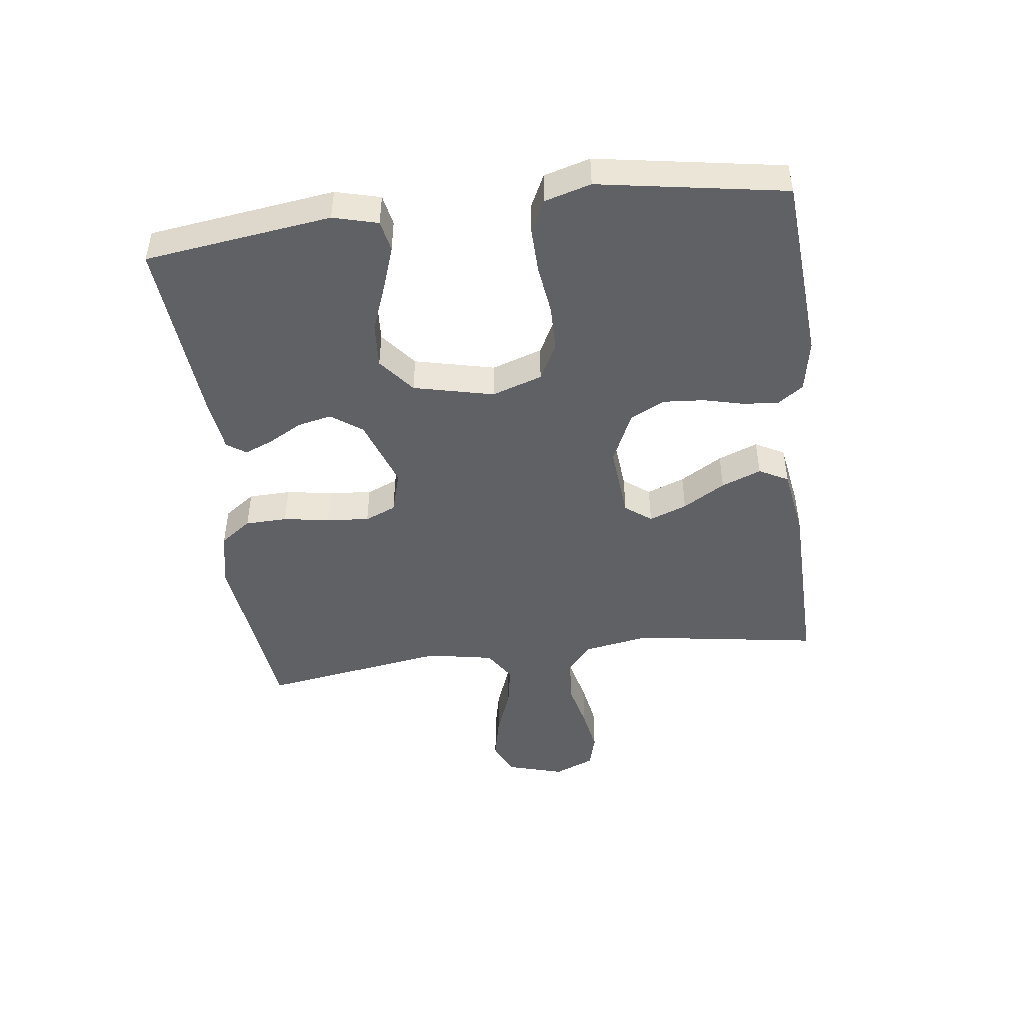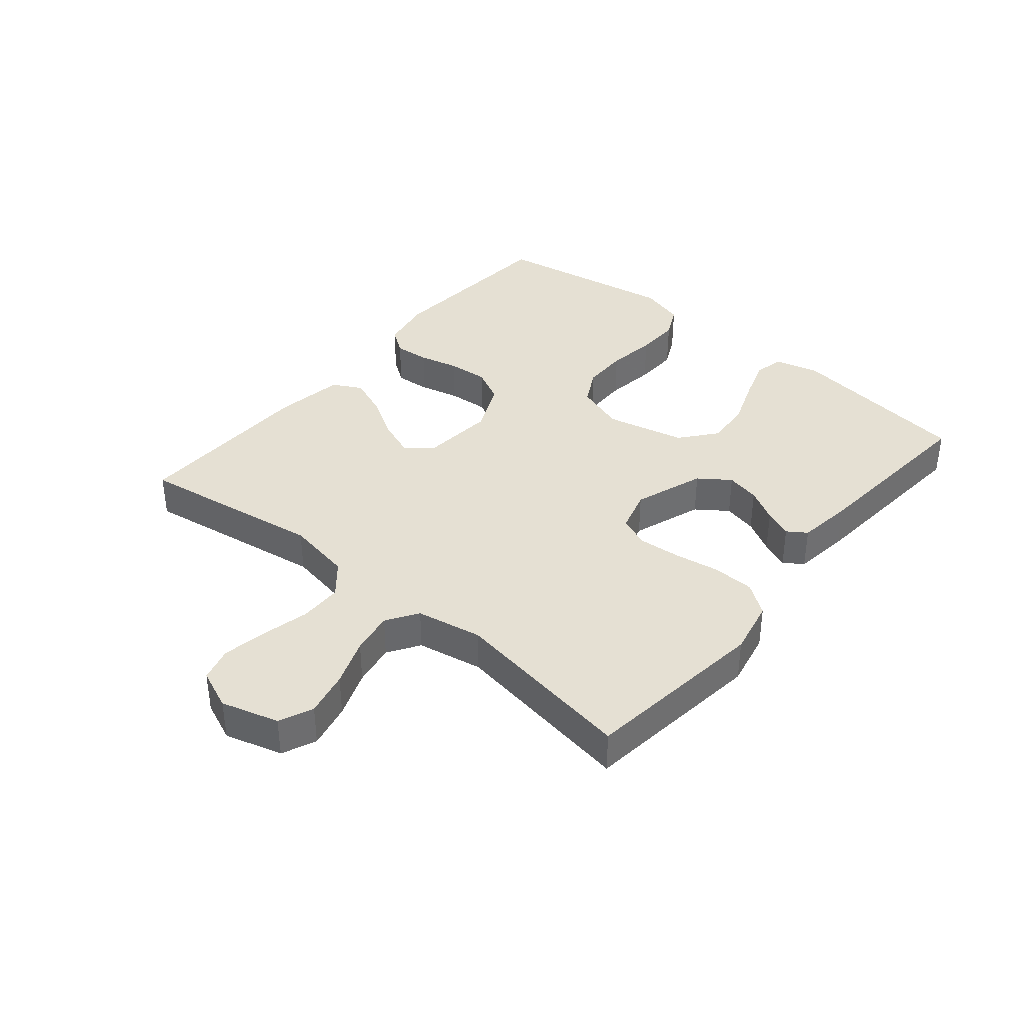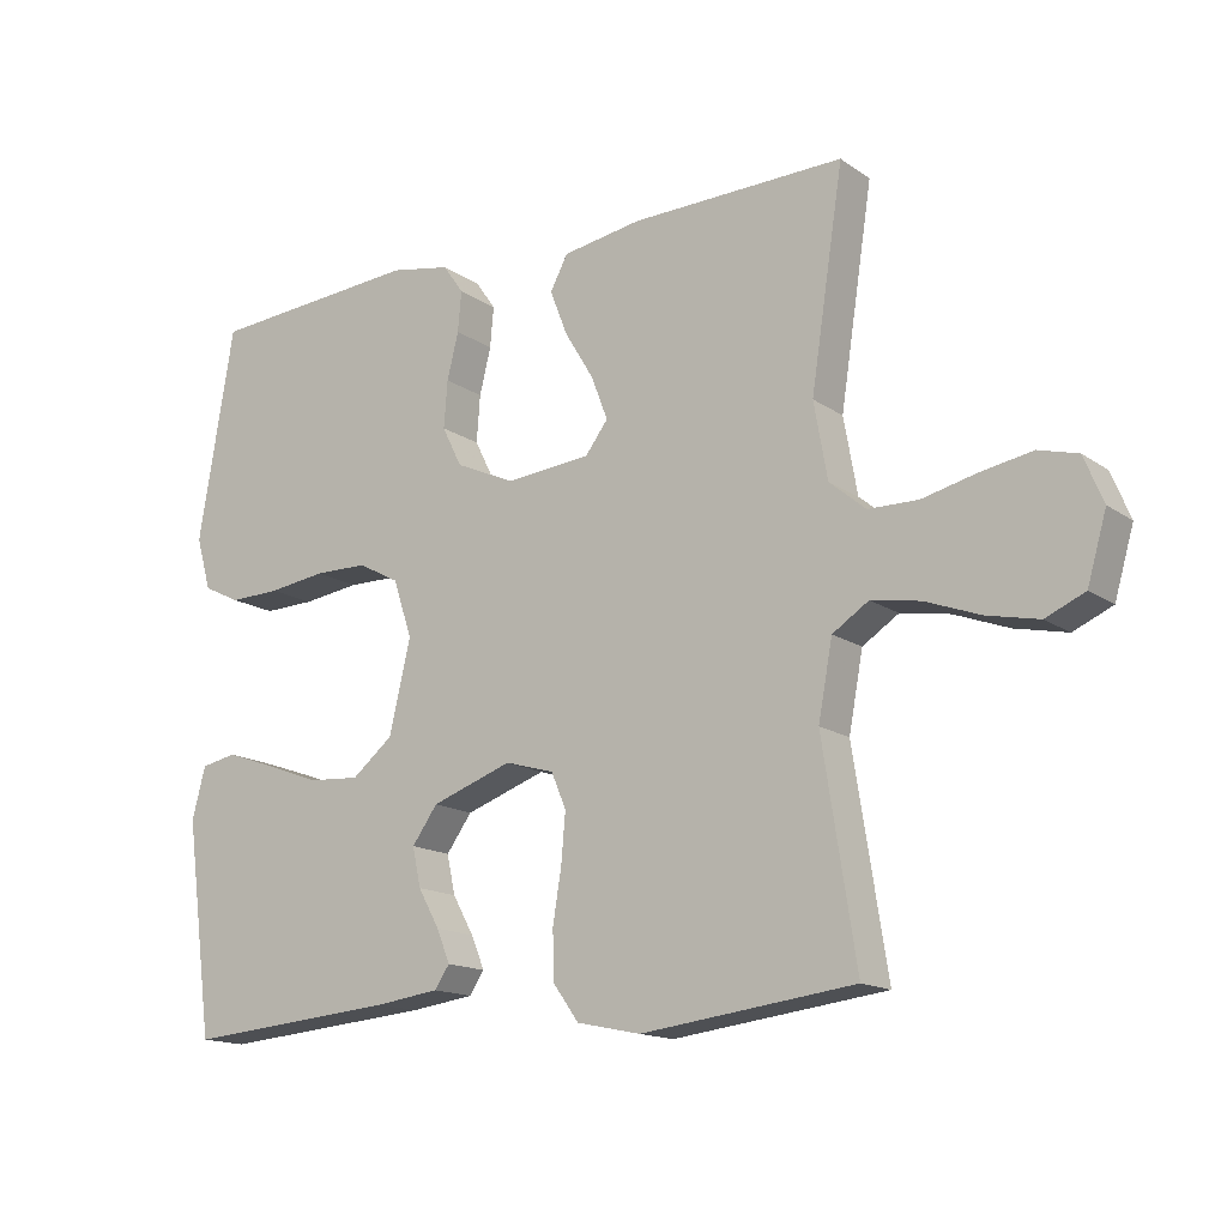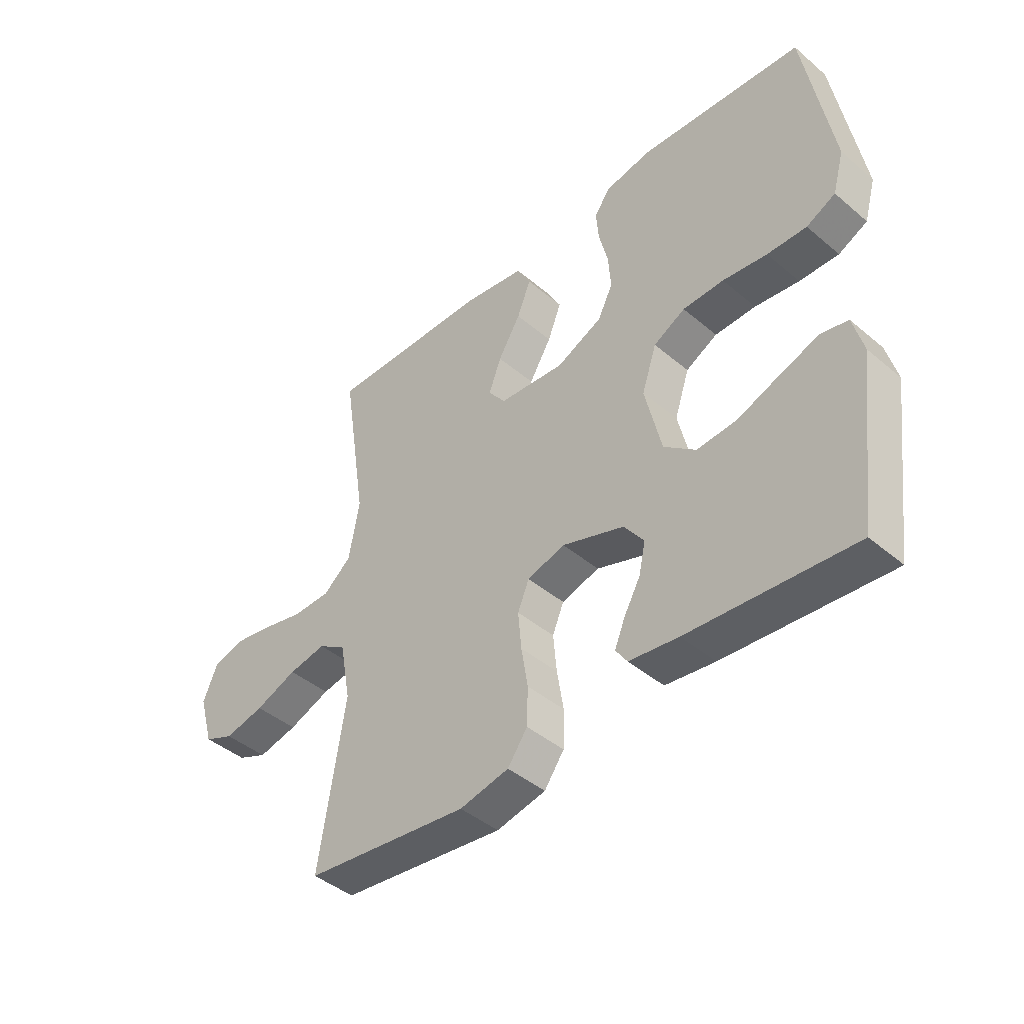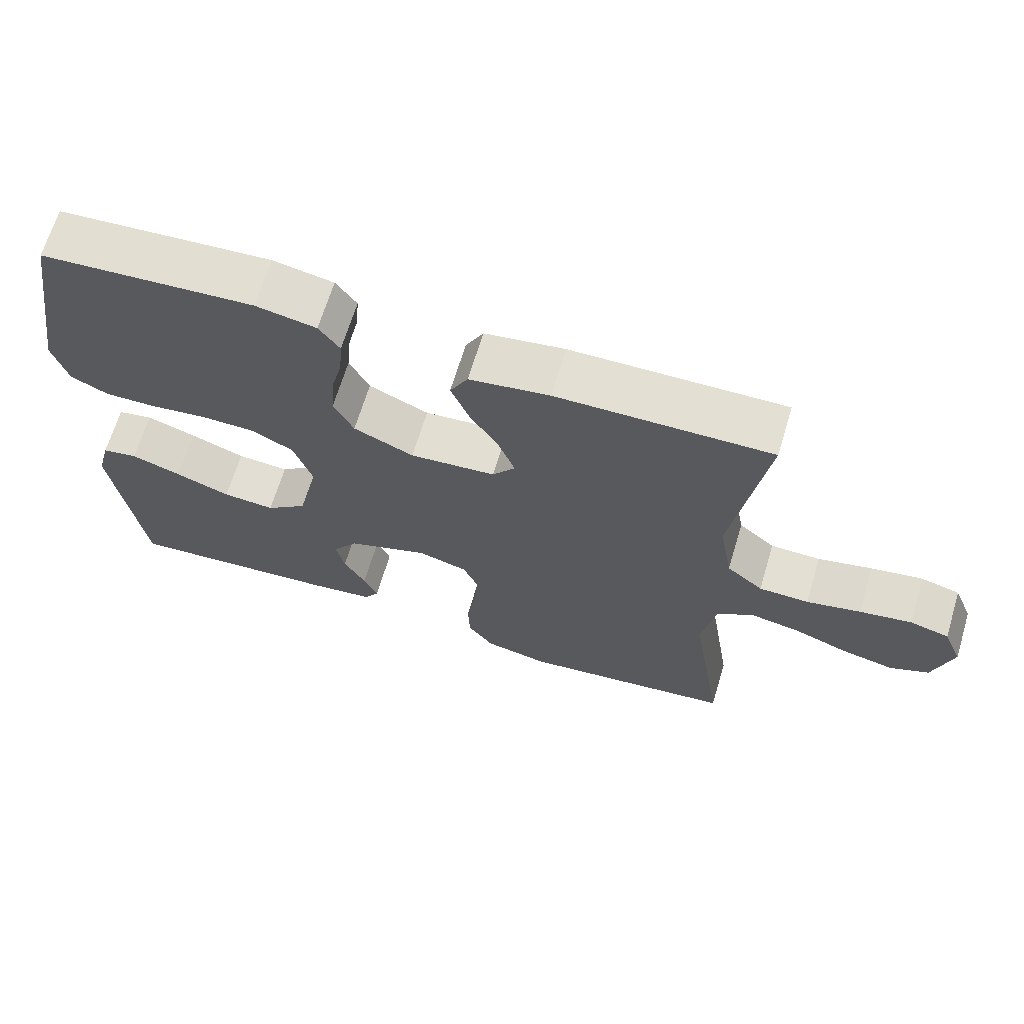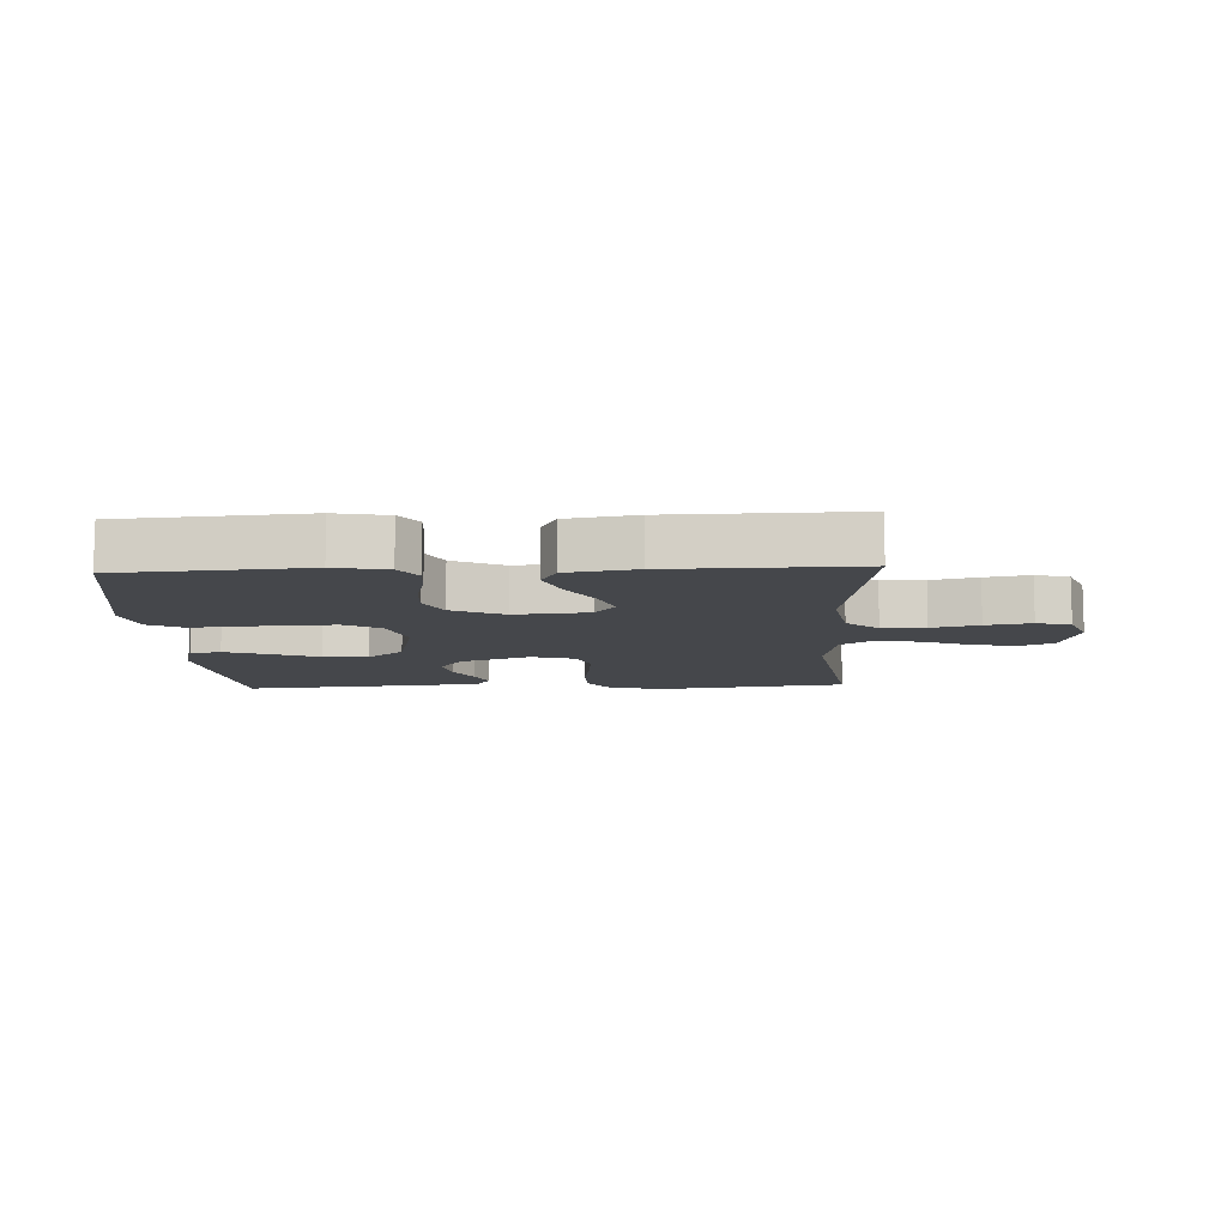
<metadata>
{"format":"obj","ext":"obj","renderer":"f3d","projection":"perspective","resolution":1024,"background":"white","views":[{"elev":-46.8,"azim":-82.8,"up":"+Y"},{"elev":38.1,"azim":129.9,"up":"+Y"},{"elev":-15.2,"azim":35.3,"up":"+Z"},{"elev":-43.4,"azim":-134.8,"up":"+Z"},{"elev":66.9,"azim":16.8,"up":"+Z"},{"elev":-10.3,"azim":2.6,"up":"+Y"}]}
</metadata>
<code>
v -0.5 0.07 -0.5
v -0.54 0.07 -0.2
v -0.521 0.07 -0.128
v -0.471 0.07 -0.118
v -0.401 0.07 -0.142
v -0.324 0.07 -0.171
v -0.251 0.07 -0.176
v -0.193 0.07 -0.129
v -0.163 0.07 0
v -0.19 0.07 0.081
v -0.248 0.07 0.112
v -0.323 0.07 0.113
v -0.404 0.07 0.102
v -0.476 0.07 0.1
v -0.529 0.07 0.126
v -0.55 0.07 0.2
v -0.5 0.07 0.5
v -0.2 0.07 0.522
v -0.115 0.07 0.506
v -0.086 0.07 0.465
v -0.091 0.07 0.408
v -0.107 0.07 0.343
v -0.112 0.07 0.277
v -0.084 0.07 0.221
v 0 0.07 0.183
v 0.12 0.07 0.194
v 0.152 0.07 0.236
v 0.129 0.07 0.297
v 0.088 0.07 0.365
v 0.063 0.07 0.429
v 0.088 0.07 0.476
v 0.2 0.07 0.494
v 0.5 0.07 0.5
v 0.454 0.07 0.2
v 0.473 0.07 0.093
v 0.524 0.07 0.05
v 0.594 0.07 0.049
v 0.67 0.07 0.067
v 0.743 0.07 0.08
v 0.798 0.07 0.065
v 0.825 0.07 0
v 0.798 0.07 -0.093
v 0.743 0.07 -0.117
v 0.67 0.07 -0.101
v 0.593 0.07 -0.072
v 0.524 0.07 -0.06
v 0.473 0.07 -0.093
v 0.453 0.07 -0.2
v 0.5 0.07 -0.5
v 0.2 0.07 -0.537
v 0.11 0.07 -0.518
v 0.074 0.07 -0.468
v 0.072 0.07 -0.4
v 0.084 0.07 -0.326
v 0.09 0.07 -0.257
v 0.069 0.07 -0.207
v 0 0.07 -0.187
v -0.114 0.07 -0.227
v -0.15 0.07 -0.277
v -0.138 0.07 -0.332
v -0.108 0.07 -0.386
v -0.089 0.07 -0.432
v -0.11 0.07 -0.463
v -0.2 0.07 -0.475
v -0.5 0 -0.5
v -0.54 0 -0.2
v -0.521 0 -0.128
v -0.471 0 -0.118
v -0.401 0 -0.142
v -0.324 0 -0.171
v -0.251 0 -0.176
v -0.193 0 -0.129
v -0.163 0 0
v -0.19 0 0.081
v -0.248 0 0.112
v -0.323 0 0.113
v -0.404 0 0.102
v -0.476 0 0.1
v -0.529 0 0.126
v -0.55 0 0.2
v -0.5 0 0.5
v -0.2 0 0.522
v -0.115 0 0.506
v -0.086 0 0.465
v -0.091 0 0.408
v -0.107 0 0.343
v -0.112 0 0.277
v -0.084 0 0.221
v 0 0 0.183
v 0.12 0 0.194
v 0.152 0 0.236
v 0.129 0 0.297
v 0.088 0 0.365
v 0.063 0 0.429
v 0.088 0 0.476
v 0.2 0 0.494
v 0.5 0 0.5
v 0.454 0 0.2
v 0.473 0 0.093
v 0.524 0 0.05
v 0.594 0 0.049
v 0.67 0 0.067
v 0.743 0 0.08
v 0.798 0 0.065
v 0.825 0 0
v 0.798 0 -0.093
v 0.743 0 -0.117
v 0.67 0 -0.101
v 0.593 0 -0.072
v 0.524 0 -0.06
v 0.473 0 -0.093
v 0.453 0 -0.2
v 0.5 0 -0.5
v 0.2 0 -0.537
v 0.11 0 -0.518
v 0.074 0 -0.468
v 0.072 0 -0.4
v 0.084 0 -0.326
v 0.09 0 -0.257
v 0.069 0 -0.207
v 0 0 -0.187
v -0.114 0 -0.227
v -0.15 0 -0.277
v -0.138 0 -0.332
v -0.108 0 -0.386
v -0.089 0 -0.432
v -0.11 0 -0.463
v -0.2 0 -0.475
f 4 5 6
f 3 4 6
f 2 3 6
f 1 2 6
f 64 1 6
f 63 64 6
f 62 63 6
f 61 62 6
f 60 61 6
f 59 60 6 7
f 58 59 7 8
f 57 58 8 9
f 56 57 9 10
f 52 53 54
f 51 52 54
f 50 51 54
f 49 50 54
f 48 49 54
f 47 48 54 55
f 46 47 55 56
f 43 44 45
f 42 43 45
f 41 42 45
f 40 41 45
f 39 40 45
f 38 39 45
f 37 38 45
f 36 37 45 46
f 46 56 10
f 36 46 10
f 35 36 10
f 32 33 34
f 31 32 34
f 30 31 34
f 29 30 34
f 28 29 34
f 27 28 34 35
f 20 21 22
f 19 20 22
f 18 19 22
f 17 18 22
f 16 17 22
f 15 16 22
f 14 15 22
f 13 14 22
f 12 13 22
f 11 12 22 23
f 10 11 23 24
f 26 27 35
f 25 26 35 10
f 10 24 25
f 70 69 68
f 70 68 67
f 70 67 66
f 70 66 65
f 70 65 128
f 70 128 127
f 70 127 126
f 70 126 125
f 70 125 124
f 71 70 124 123
f 72 71 123 122
f 73 72 122 121
f 74 73 121 120
f 118 117 116
f 118 116 115
f 118 115 114
f 118 114 113
f 118 113 112
f 119 118 112 111
f 120 119 111 110
f 109 108 107
f 109 107 106
f 109 106 105
f 109 105 104
f 109 104 103
f 109 103 102
f 109 102 101
f 110 109 101 100
f 74 120 110
f 74 110 100
f 74 100 99
f 98 97 96
f 98 96 95
f 98 95 94
f 98 94 93
f 98 93 92
f 99 98 92 91
f 86 85 84
f 86 84 83
f 86 83 82
f 86 82 81
f 86 81 80
f 86 80 79
f 86 79 78
f 86 78 77
f 86 77 76
f 87 86 76 75
f 88 87 75 74
f 99 91 90
f 74 99 90 89
f 89 88 74
f 1 65 66 2
f 2 66 67 3
f 3 67 68 4
f 4 68 69 5
f 5 69 70 6
f 6 70 71 7
f 7 71 72 8
f 8 72 73 9
f 9 73 74 10
f 10 74 75 11
f 11 75 76 12
f 12 76 77 13
f 13 77 78 14
f 14 78 79 15
f 15 79 80 16
f 16 80 81 17
f 17 81 82 18
f 18 82 83 19
f 19 83 84 20
f 20 84 85 21
f 21 85 86 22
f 22 86 87 23
f 23 87 88 24
f 24 88 89 25
f 25 89 90 26
f 26 90 91 27
f 27 91 92 28
f 28 92 93 29
f 29 93 94 30
f 30 94 95 31
f 31 95 96 32
f 32 96 97 33
f 33 97 98 34
f 34 98 99 35
f 35 99 100 36
f 36 100 101 37
f 37 101 102 38
f 38 102 103 39
f 39 103 104 40
f 40 104 105 41
f 41 105 106 42
f 42 106 107 43
f 43 107 108 44
f 44 108 109 45
f 45 109 110 46
f 46 110 111 47
f 47 111 112 48
f 48 112 113 49
f 49 113 114 50
f 50 114 115 51
f 51 115 116 52
f 52 116 117 53
f 53 117 118 54
f 54 118 119 55
f 55 119 120 56
f 56 120 121 57
f 57 121 122 58
f 58 122 123 59
f 59 123 124 60
f 60 124 125 61
f 61 125 126 62
f 62 126 127 63
f 63 127 128 64
f 64 128 65 1

</code>
